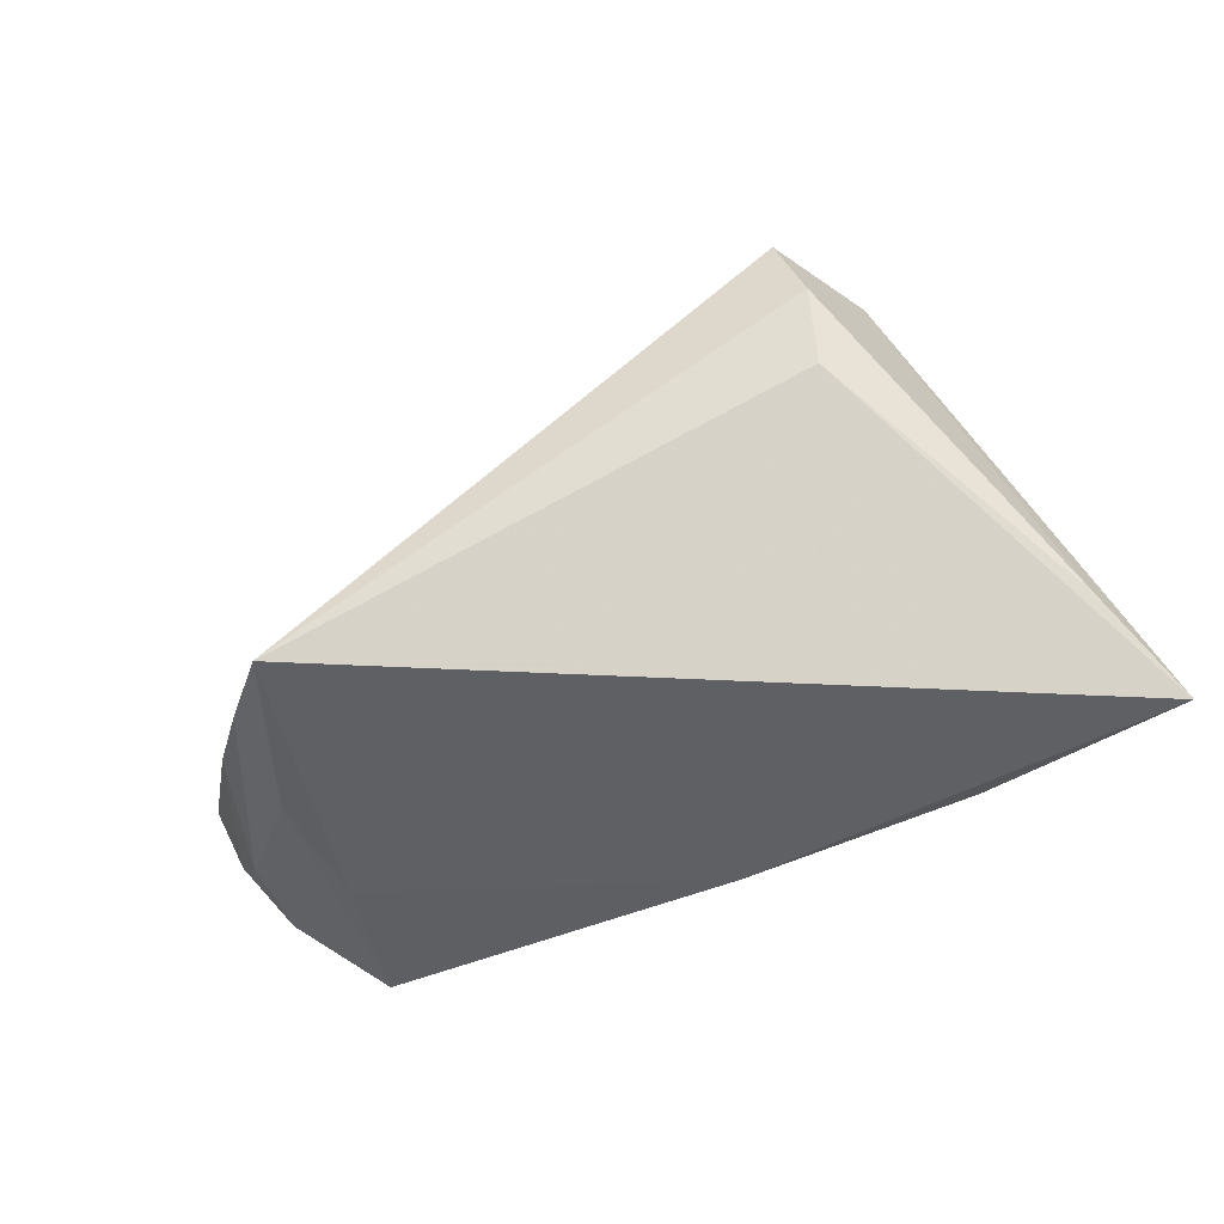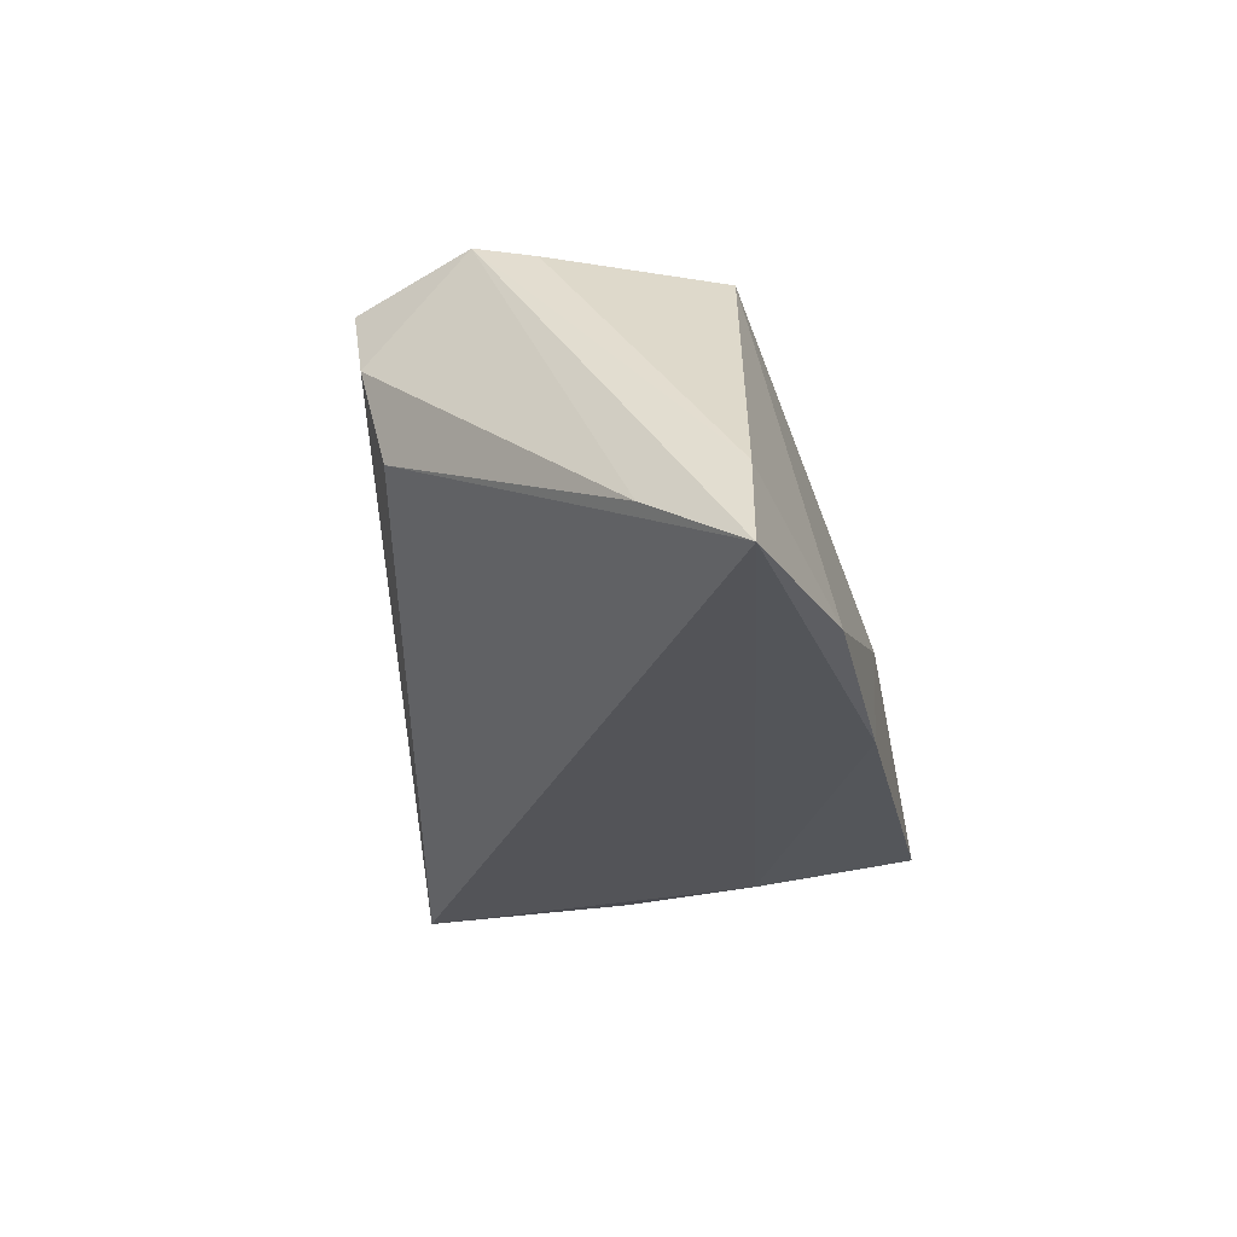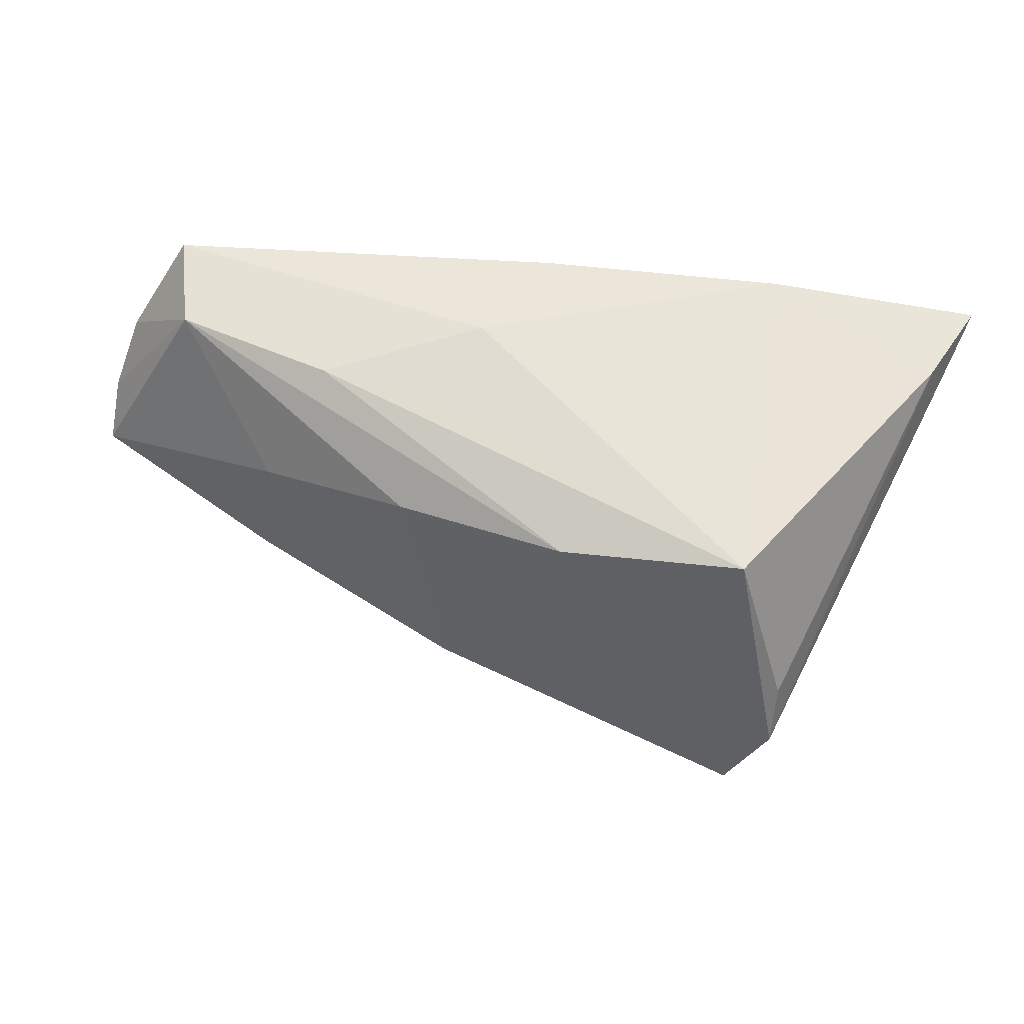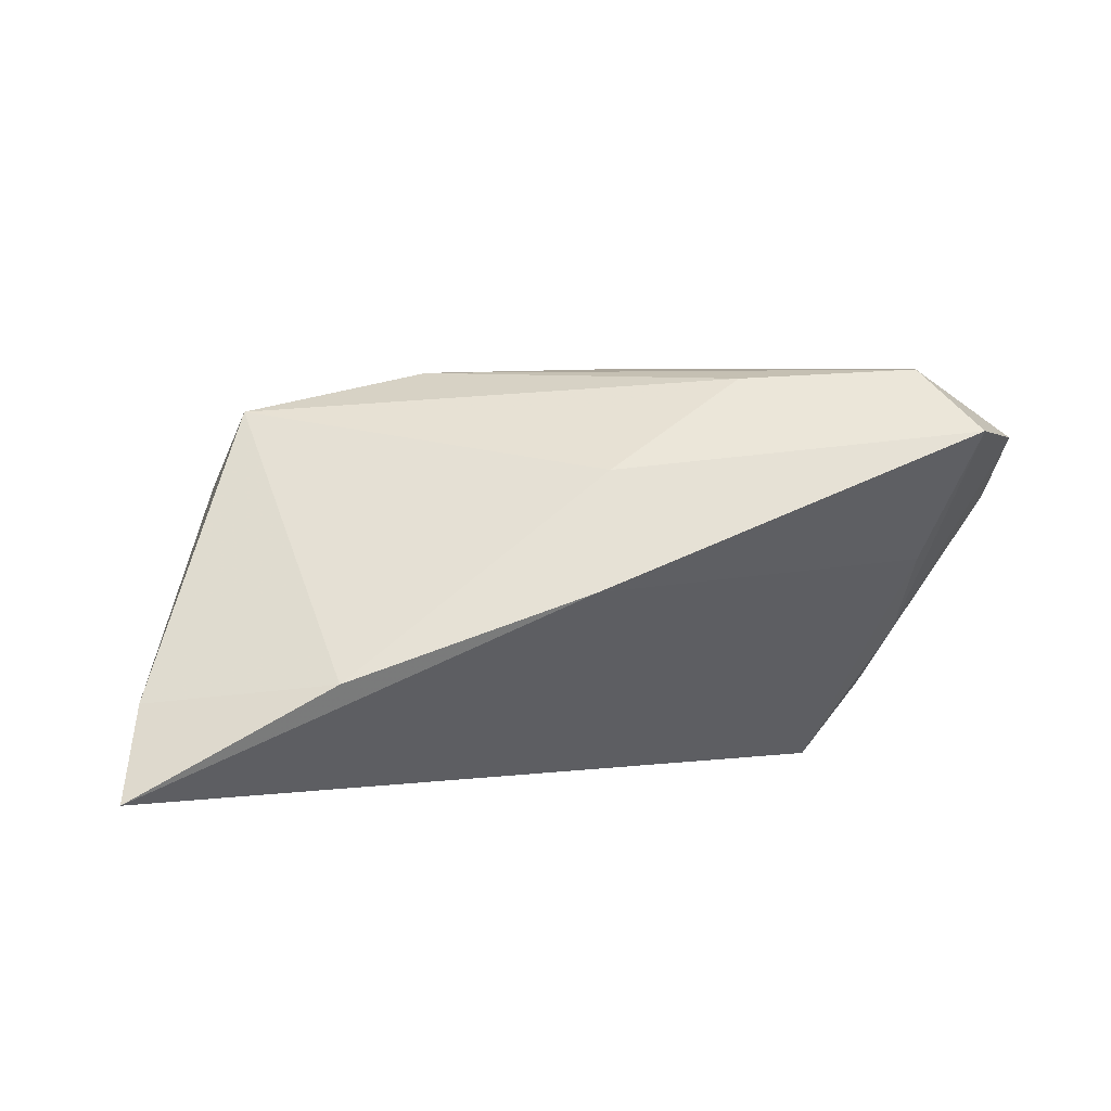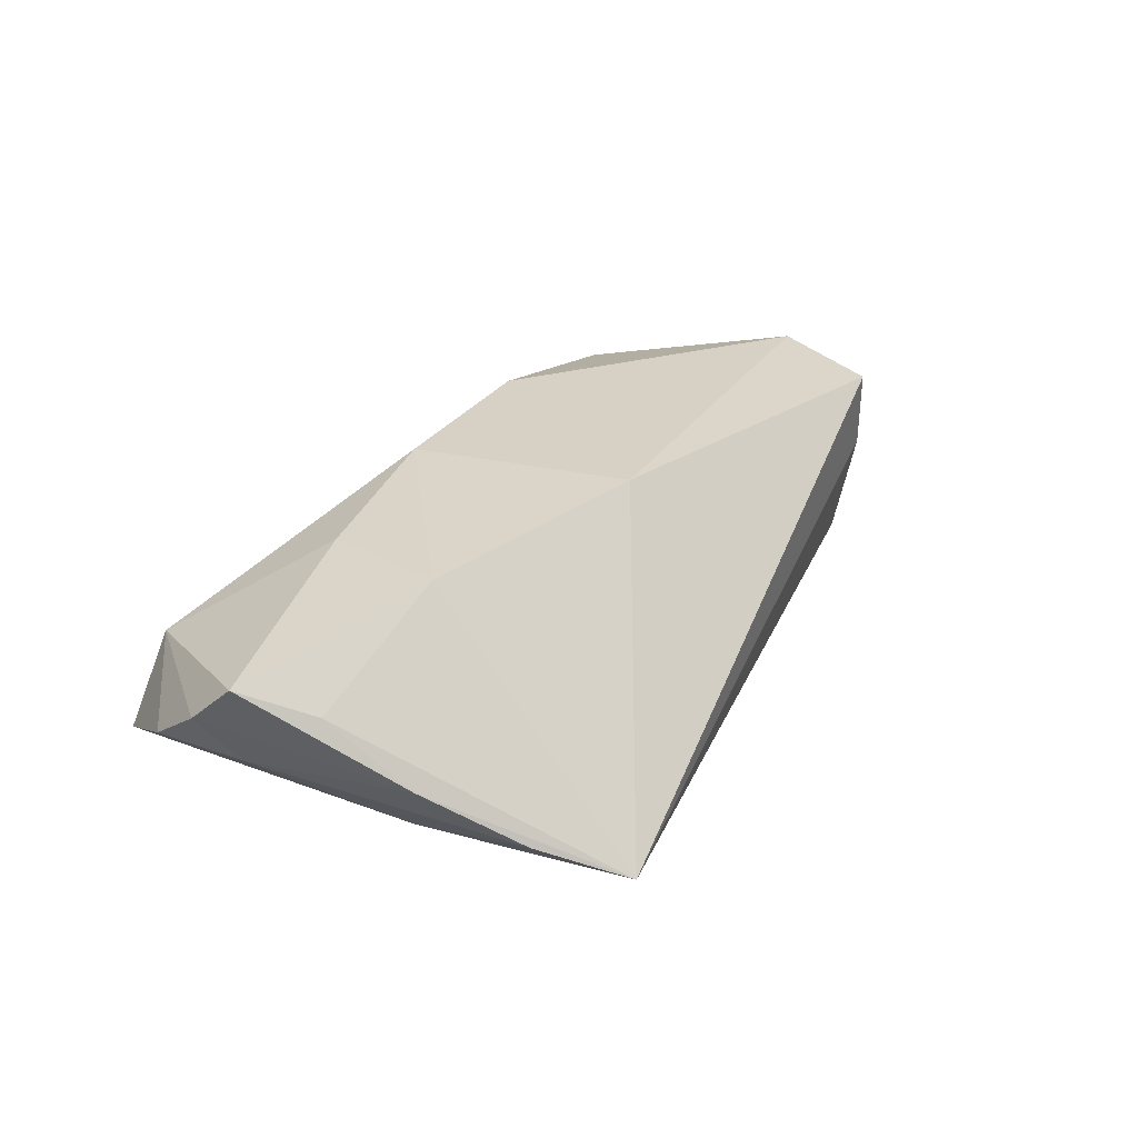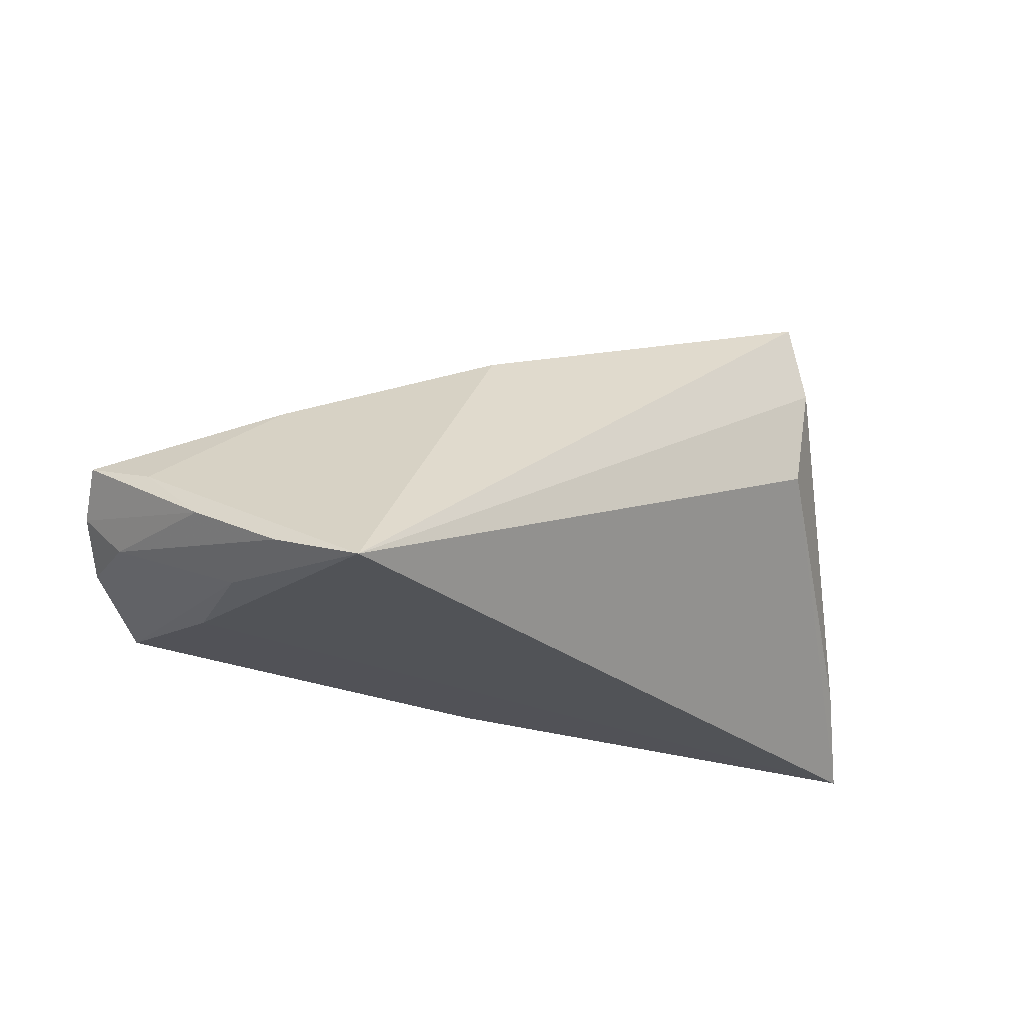
<metadata>
{"format":"obj","ext":"obj","renderer":"f3d","projection":"perspective","resolution":1024,"background":"white","views":[{"elev":-53.8,"azim":29.0,"up":"+Z"},{"elev":-28.3,"azim":101.4,"up":"+Z"},{"elev":47.8,"azim":11.1,"up":"+Y"},{"elev":64.1,"azim":162.2,"up":"+Y"},{"elev":15.2,"azim":-54.1,"up":"+Z"},{"elev":-29.2,"azim":-16.1,"up":"+Z"}]}
</metadata>
<code>
v 0.03775 -0.01231 0.02983
v -0.04463 0.005964 -0.01537
v -0.05732 0.002289 -0.007957
v -0.03507 0.007399 0.01266
v -0.02749 0.02296 0.007277
v -0.06238 -0.001065 0.002468
v -0.05943 0.01392 -0.006381
v -0.009709 -0.01811 0.01869
v 0.05175 0.008861 -0.01383
v -0.007845 0.02618 -0.001561
v -0.06213 0.005353 -0.00214
v -0.03752 -0.009555 0.01082
v -0.03993 -0.02536 -0.01774
v 0.05701 0.02099 -0.02269
v -0.04915 -0.01612 -0.01029
v -0.04846 0.02342 0.001623
v -0.05208 0.02618 -0.01025
v 0.03429 -0.02218 0.004822
v 0.03233 -0.02726 0.02639
v 0.0523 0.02018 -0.01096
v -0.03081 -0.03379 -0.02269
v 0.02981 0.02601 -0.01818
v 0.03789 -0.004601 0.02749
v -0.01231 0.02257 0.008268
v 0.0352 -0.02519 0.01684
v -0.04312 -0.01089 -0.01719
v 0.007838 0.01407 0.02502
v -0.01457 0.01213 0.01965
v -0.05518 -0.008012 -0.001346
v 0.03128 0.01622 0.02527
v -0.001434 0.02618 -0.01629
f 18 21 14
f 20 1 14
f 14 21 2
f 6 16 11
f 16 6 4
f 21 18 25
f 23 30 1
f 1 20 23
f 23 20 30
f 17 16 10
f 7 3 11
f 11 16 7
f 7 16 17
f 14 2 31
f 31 2 17
f 17 10 31
f 21 8 12
f 12 4 6
f 11 3 15
f 15 6 11
f 1 30 27
f 27 8 1
f 9 18 14
f 9 25 18
f 14 1 9
f 1 25 9
f 1 8 19
f 19 25 1
f 19 8 21
f 21 25 19
f 30 20 22
f 22 10 30
f 22 20 14
f 14 31 22
f 22 31 10
f 5 10 16
f 5 27 30
f 16 27 5
f 3 7 26
f 26 2 21
f 17 2 26
f 26 7 17
f 21 12 29
f 29 12 6
f 29 15 21
f 6 15 29
f 21 15 13
f 13 15 3
f 13 26 21
f 3 26 13
f 8 27 28
f 28 12 8
f 4 12 28
f 16 4 28
f 28 27 16
f 30 10 24
f 24 5 30
f 10 5 24

</code>
